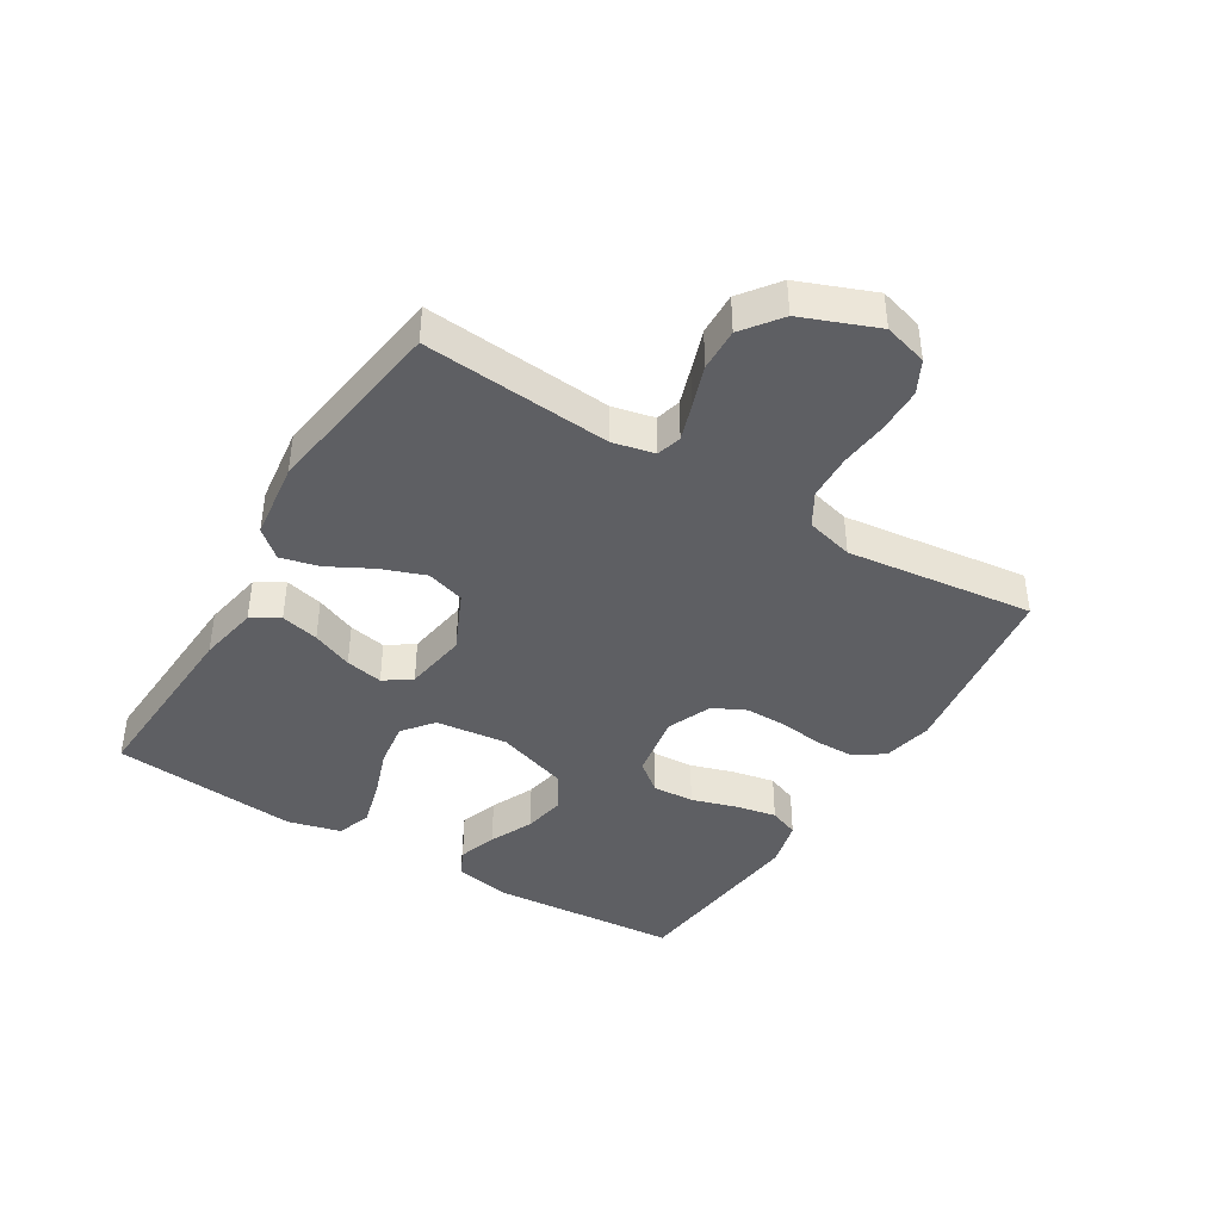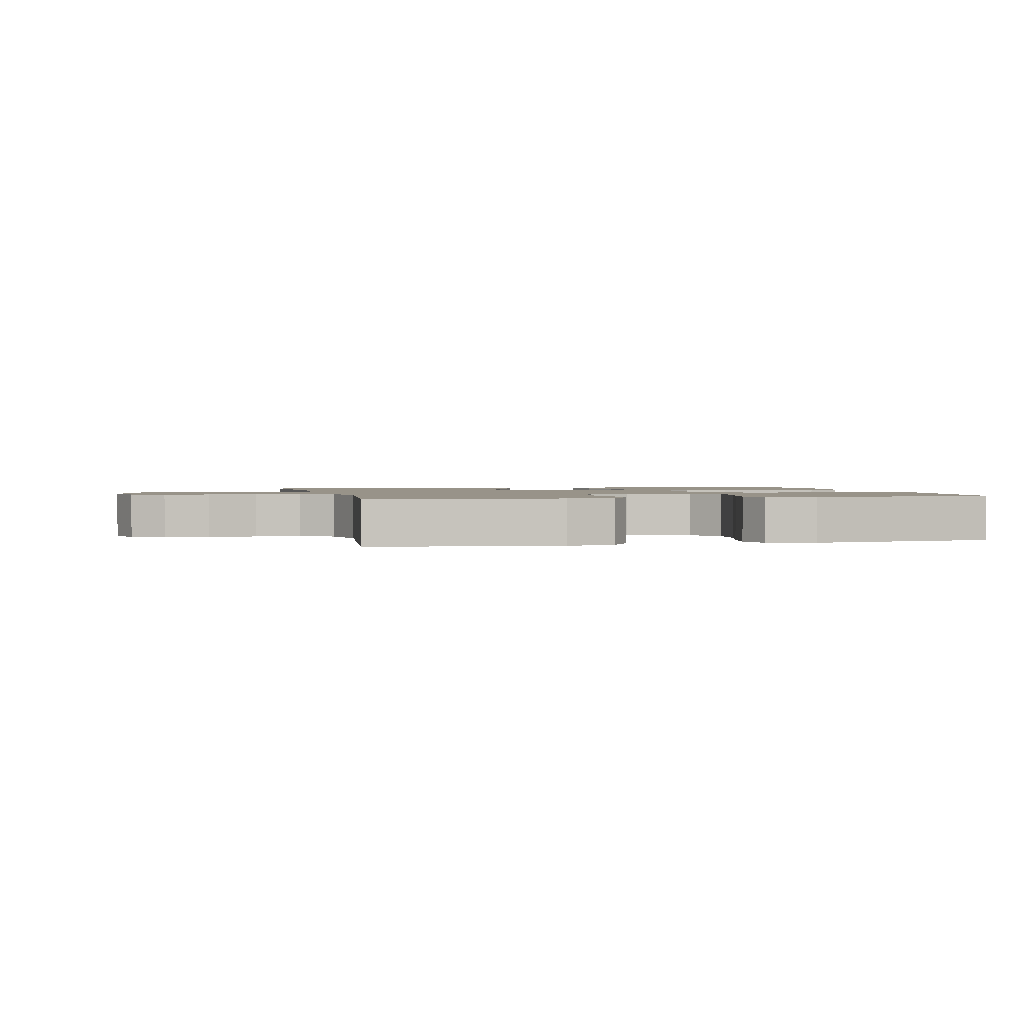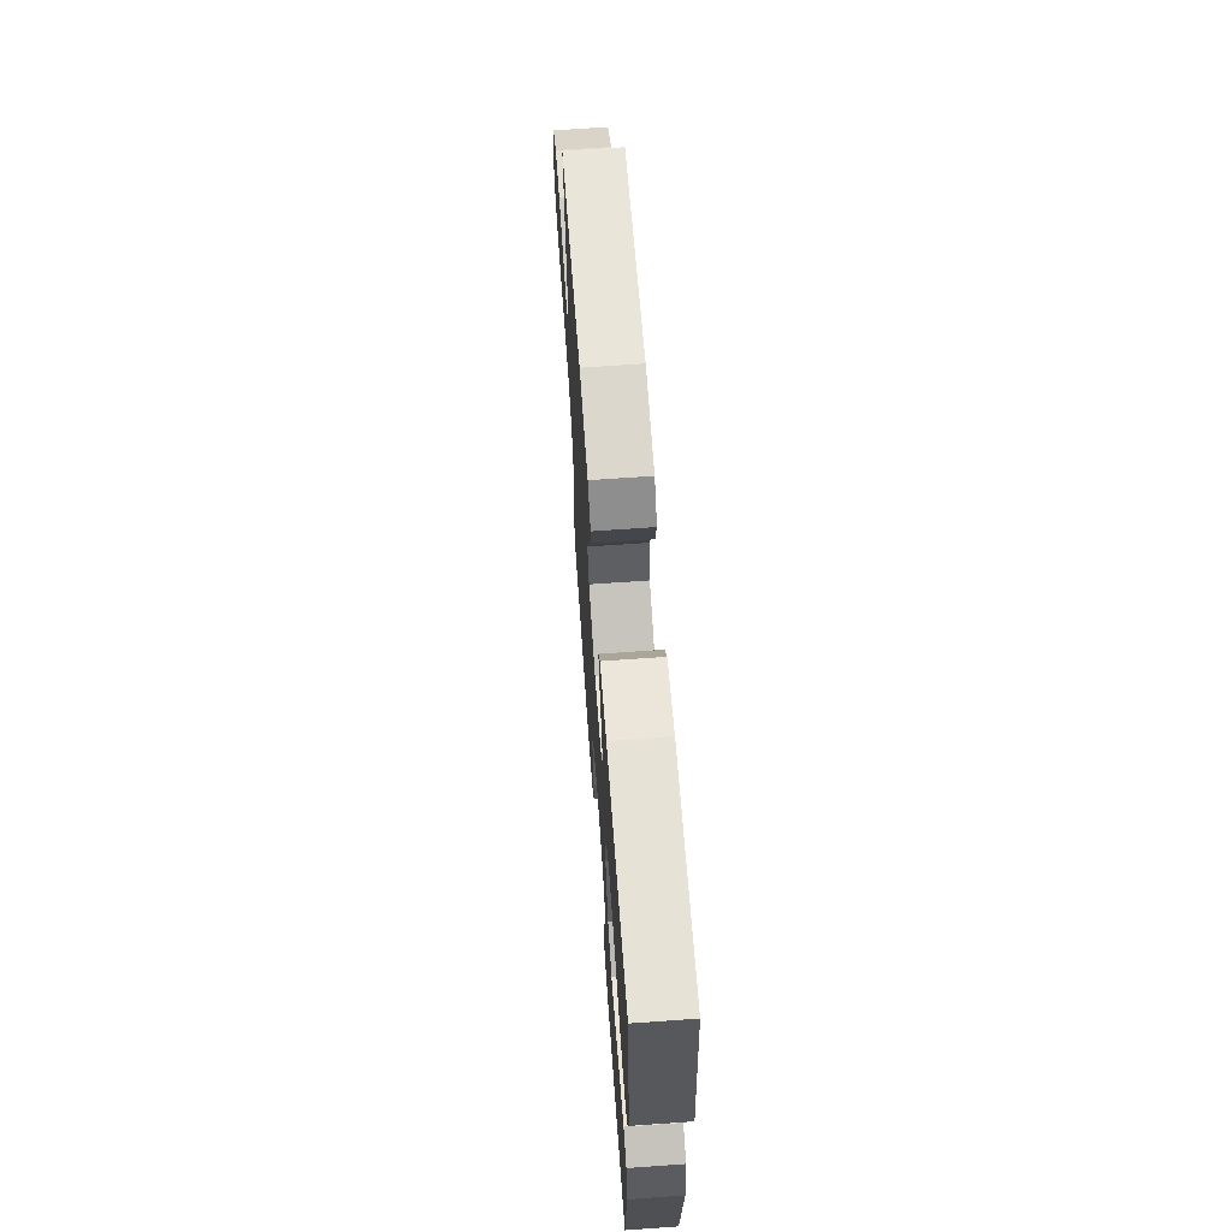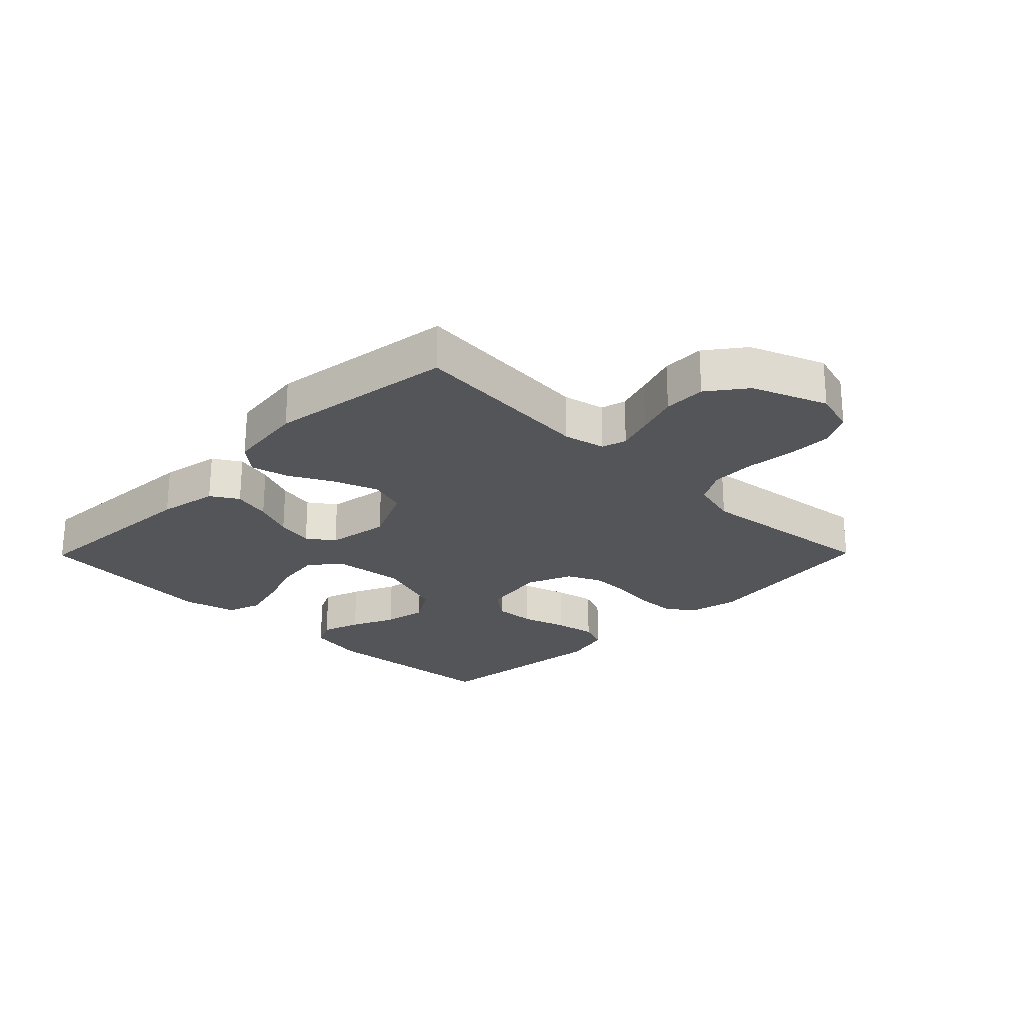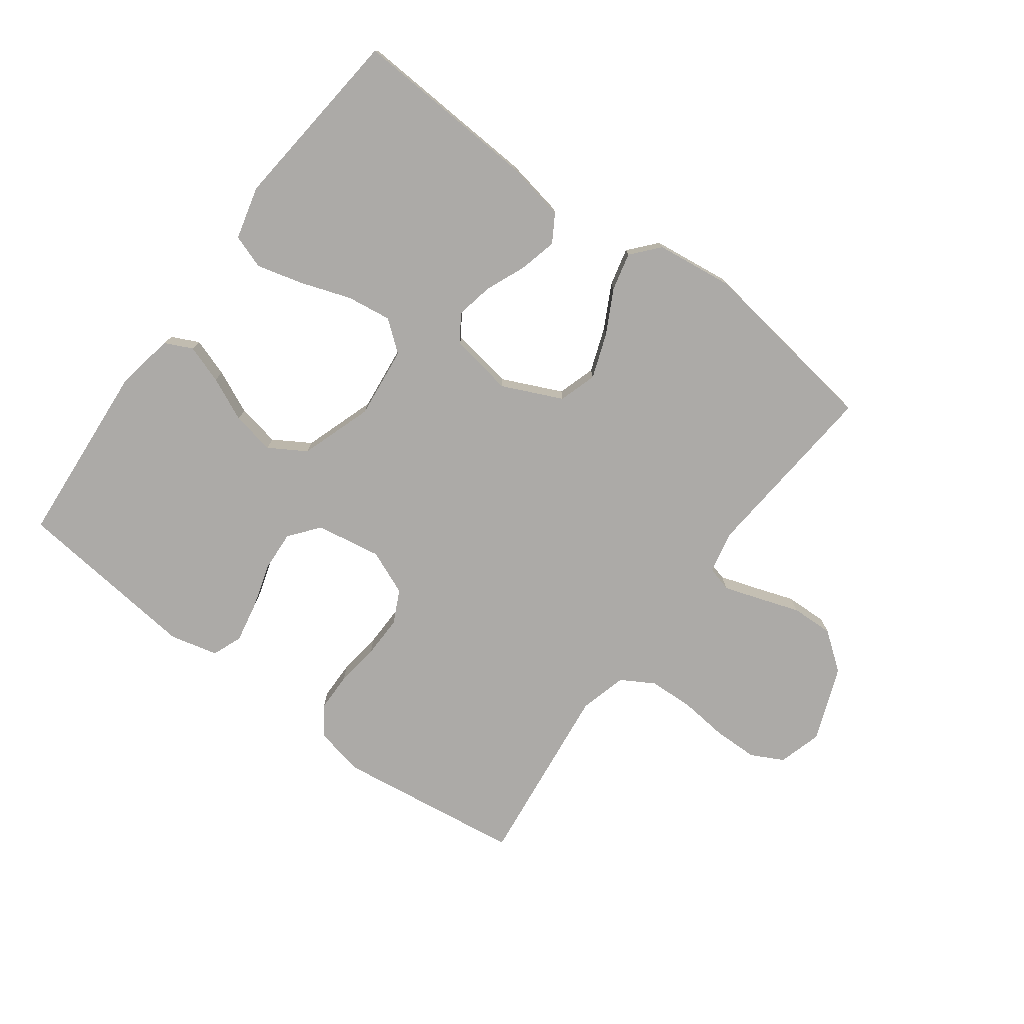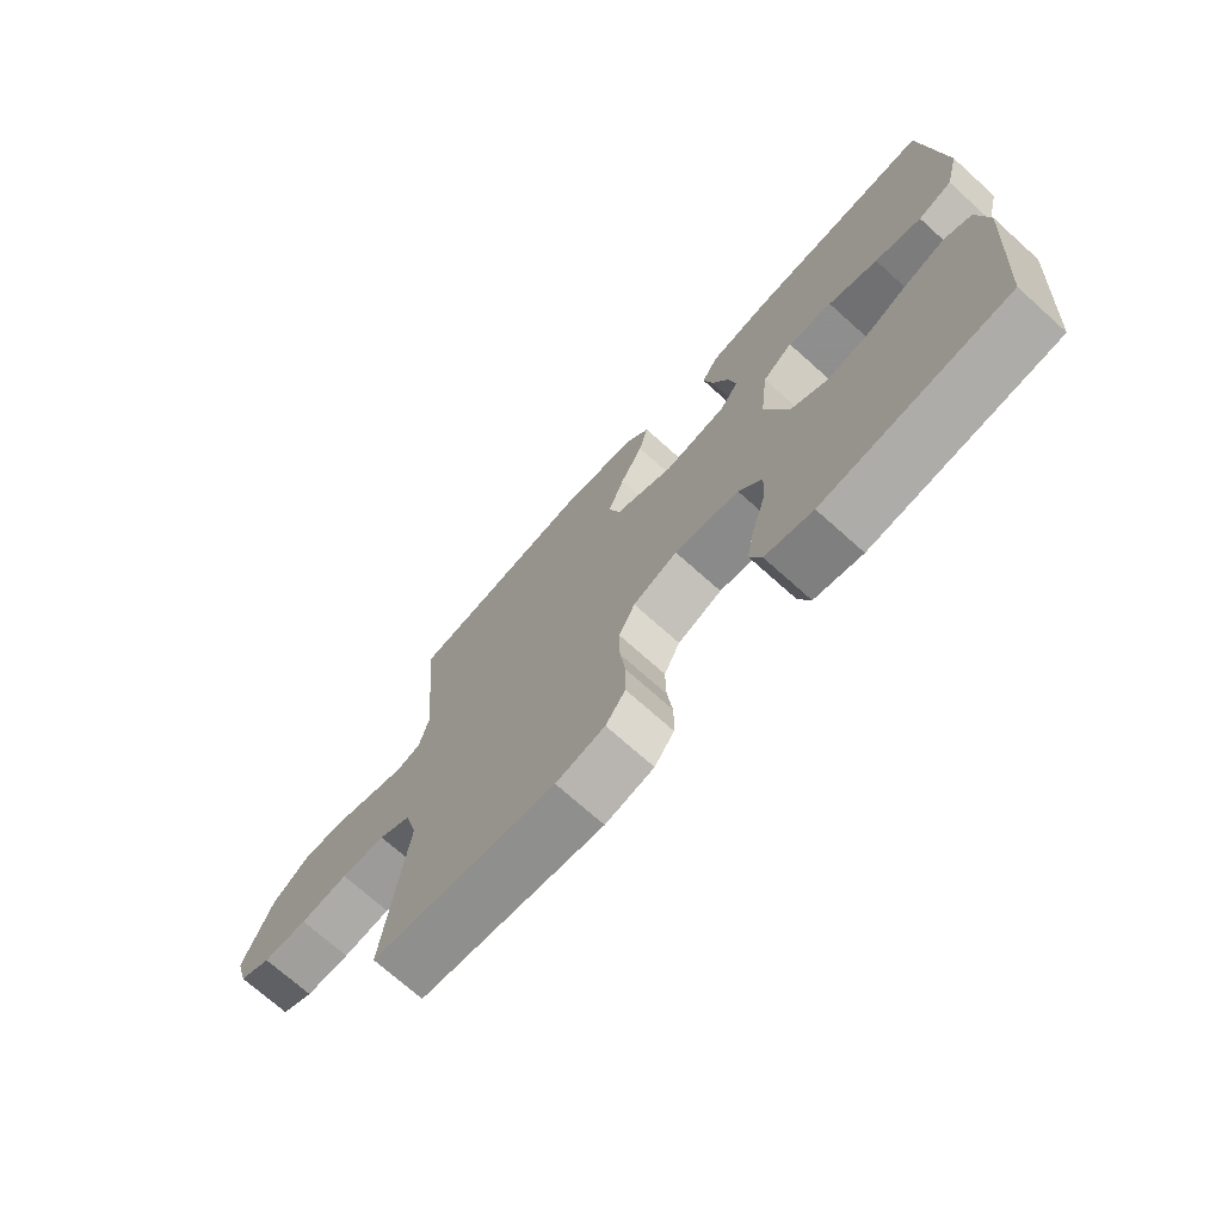
<metadata>
{"format":"obj","ext":"obj","renderer":"f3d","projection":"perspective","resolution":1024,"background":"white","views":[{"elev":-41.5,"azim":58.7,"up":"+Y"},{"elev":1.6,"azim":166.3,"up":"+Y"},{"elev":66.1,"azim":-94.1,"up":"+Z"},{"elev":-24.0,"azim":45.4,"up":"+Y"},{"elev":-76.1,"azim":-36.6,"up":"+Y"},{"elev":-71.8,"azim":-131.9,"up":"+Z"}]}
</metadata>
<code>
v 0.5 0.07 0.5
v 0.475 0.07 0.2
v 0.49 0.07 0.133
v 0.53 0.07 0.122
v 0.588 0.07 0.141
v 0.655 0.07 0.164
v 0.723 0.07 0.166
v 0.784 0.07 0.12
v 0.831 0.07 0
v 0.811 0.07 -0.07
v 0.759 0.07 -0.097
v 0.687 0.07 -0.098
v 0.609 0.07 -0.09
v 0.537 0.07 -0.093
v 0.484 0.07 -0.124
v 0.464 0.07 -0.2
v 0.5 0.07 -0.5
v 0.2 0.07 -0.541
v 0.121 0.07 -0.524
v 0.089 0.07 -0.479
v 0.088 0.07 -0.416
v 0.097 0.07 -0.346
v 0.098 0.07 -0.278
v 0.072 0.07 -0.225
v 0 0.07 -0.195
v -0.105 0.07 -0.213
v -0.143 0.07 -0.261
v -0.139 0.07 -0.327
v -0.117 0.07 -0.399
v -0.104 0.07 -0.465
v -0.123 0.07 -0.513
v -0.2 0.07 -0.532
v -0.5 0.07 -0.5
v -0.523 0.07 -0.2
v -0.506 0.07 -0.107
v -0.462 0.07 -0.086
v -0.4 0.07 -0.107
v -0.33 0.07 -0.139
v -0.261 0.07 -0.152
v -0.202 0.07 -0.116
v -0.163 0.07 0
v -0.176 0.07 0.115
v -0.225 0.07 0.154
v -0.297 0.07 0.144
v -0.377 0.07 0.116
v -0.452 0.07 0.096
v -0.507 0.07 0.115
v -0.529 0.07 0.2
v -0.5 0.07 0.5
v -0.2 0.07 0.483
v -0.104 0.07 0.465
v -0.077 0.07 0.421
v -0.092 0.07 0.36
v -0.119 0.07 0.295
v -0.131 0.07 0.235
v -0.101 0.07 0.192
v 0 0.07 0.176
v 0.096 0.07 0.22
v 0.115 0.07 0.281
v 0.089 0.07 0.352
v 0.052 0.07 0.422
v 0.037 0.07 0.483
v 0.075 0.07 0.527
v 0.2 0.07 0.543
v 0.5 0 0.5
v 0.475 0 0.2
v 0.49 0 0.133
v 0.53 0 0.122
v 0.588 0 0.141
v 0.655 0 0.164
v 0.723 0 0.166
v 0.784 0 0.12
v 0.831 0 0
v 0.811 0 -0.07
v 0.759 0 -0.097
v 0.687 0 -0.098
v 0.609 0 -0.09
v 0.537 0 -0.093
v 0.484 0 -0.124
v 0.464 0 -0.2
v 0.5 0 -0.5
v 0.2 0 -0.541
v 0.121 0 -0.524
v 0.089 0 -0.479
v 0.088 0 -0.416
v 0.097 0 -0.346
v 0.098 0 -0.278
v 0.072 0 -0.225
v 0 0 -0.195
v -0.105 0 -0.213
v -0.143 0 -0.261
v -0.139 0 -0.327
v -0.117 0 -0.399
v -0.104 0 -0.465
v -0.123 0 -0.513
v -0.2 0 -0.532
v -0.5 0 -0.5
v -0.523 0 -0.2
v -0.506 0 -0.107
v -0.462 0 -0.086
v -0.4 0 -0.107
v -0.33 0 -0.139
v -0.261 0 -0.152
v -0.202 0 -0.116
v -0.163 0 0
v -0.176 0 0.115
v -0.225 0 0.154
v -0.297 0 0.144
v -0.377 0 0.116
v -0.452 0 0.096
v -0.507 0 0.115
v -0.529 0 0.2
v -0.5 0 0.5
v -0.2 0 0.483
v -0.104 0 0.465
v -0.077 0 0.421
v -0.092 0 0.36
v -0.119 0 0.295
v -0.131 0 0.235
v -0.101 0 0.192
v 0 0 0.176
v 0.096 0 0.22
v 0.115 0 0.281
v 0.089 0 0.352
v 0.052 0 0.422
v 0.037 0 0.483
v 0.075 0 0.527
v 0.2 0 0.543
f 64 1 2
f 63 64 2
f 62 63 2
f 61 62 2
f 60 61 2
f 59 60 2 3
f 58 59 3
f 57 58 3 4
f 52 53 54
f 51 52 54
f 50 51 54
f 49 50 54
f 48 49 54
f 47 48 54
f 46 47 54
f 45 46 54
f 44 45 54
f 43 44 54 55
f 42 43 55 56
f 36 37 38
f 35 36 38
f 34 35 38
f 33 34 38
f 32 33 38
f 31 32 38
f 30 31 38
f 29 30 38
f 28 29 38
f 27 28 38 39
f 26 27 39 40
f 20 21 22
f 19 20 22
f 18 19 22
f 17 18 22
f 16 17 22
f 15 16 22 23
f 14 15 23 24
f 11 12 13
f 10 11 13
f 9 10 13
f 8 9 13
f 7 8 13
f 6 7 13
f 5 6 13
f 4 5 13 14
f 14 24 25
f 4 14 25
f 57 4 25
f 57 25 26
f 56 57 26
f 42 56 26
f 41 42 26
f 26 40 41
f 66 65 128
f 66 128 127
f 66 127 126
f 66 126 125
f 66 125 124
f 67 66 124 123
f 67 123 122
f 68 67 122 121
f 118 117 116
f 118 116 115
f 118 115 114
f 118 114 113
f 118 113 112
f 118 112 111
f 118 111 110
f 118 110 109
f 118 109 108
f 119 118 108 107
f 120 119 107 106
f 102 101 100
f 102 100 99
f 102 99 98
f 102 98 97
f 102 97 96
f 102 96 95
f 102 95 94
f 102 94 93
f 102 93 92
f 103 102 92 91
f 104 103 91 90
f 86 85 84
f 86 84 83
f 86 83 82
f 86 82 81
f 86 81 80
f 87 86 80 79
f 88 87 79 78
f 77 76 75
f 77 75 74
f 77 74 73
f 77 73 72
f 77 72 71
f 77 71 70
f 77 70 69
f 78 77 69 68
f 89 88 78
f 89 78 68
f 89 68 121
f 90 89 121
f 90 121 120
f 90 120 106
f 90 106 105
f 105 104 90
f 1 65 66 2
f 2 66 67 3
f 3 67 68 4
f 4 68 69 5
f 5 69 70 6
f 6 70 71 7
f 7 71 72 8
f 8 72 73 9
f 9 73 74 10
f 10 74 75 11
f 11 75 76 12
f 12 76 77 13
f 13 77 78 14
f 14 78 79 15
f 15 79 80 16
f 16 80 81 17
f 17 81 82 18
f 18 82 83 19
f 19 83 84 20
f 20 84 85 21
f 21 85 86 22
f 22 86 87 23
f 23 87 88 24
f 24 88 89 25
f 25 89 90 26
f 26 90 91 27
f 27 91 92 28
f 28 92 93 29
f 29 93 94 30
f 30 94 95 31
f 31 95 96 32
f 32 96 97 33
f 33 97 98 34
f 34 98 99 35
f 35 99 100 36
f 36 100 101 37
f 37 101 102 38
f 38 102 103 39
f 39 103 104 40
f 40 104 105 41
f 41 105 106 42
f 42 106 107 43
f 43 107 108 44
f 44 108 109 45
f 45 109 110 46
f 46 110 111 47
f 47 111 112 48
f 48 112 113 49
f 49 113 114 50
f 50 114 115 51
f 51 115 116 52
f 52 116 117 53
f 53 117 118 54
f 54 118 119 55
f 55 119 120 56
f 56 120 121 57
f 57 121 122 58
f 58 122 123 59
f 59 123 124 60
f 60 124 125 61
f 61 125 126 62
f 62 126 127 63
f 63 127 128 64
f 64 128 65 1

</code>
